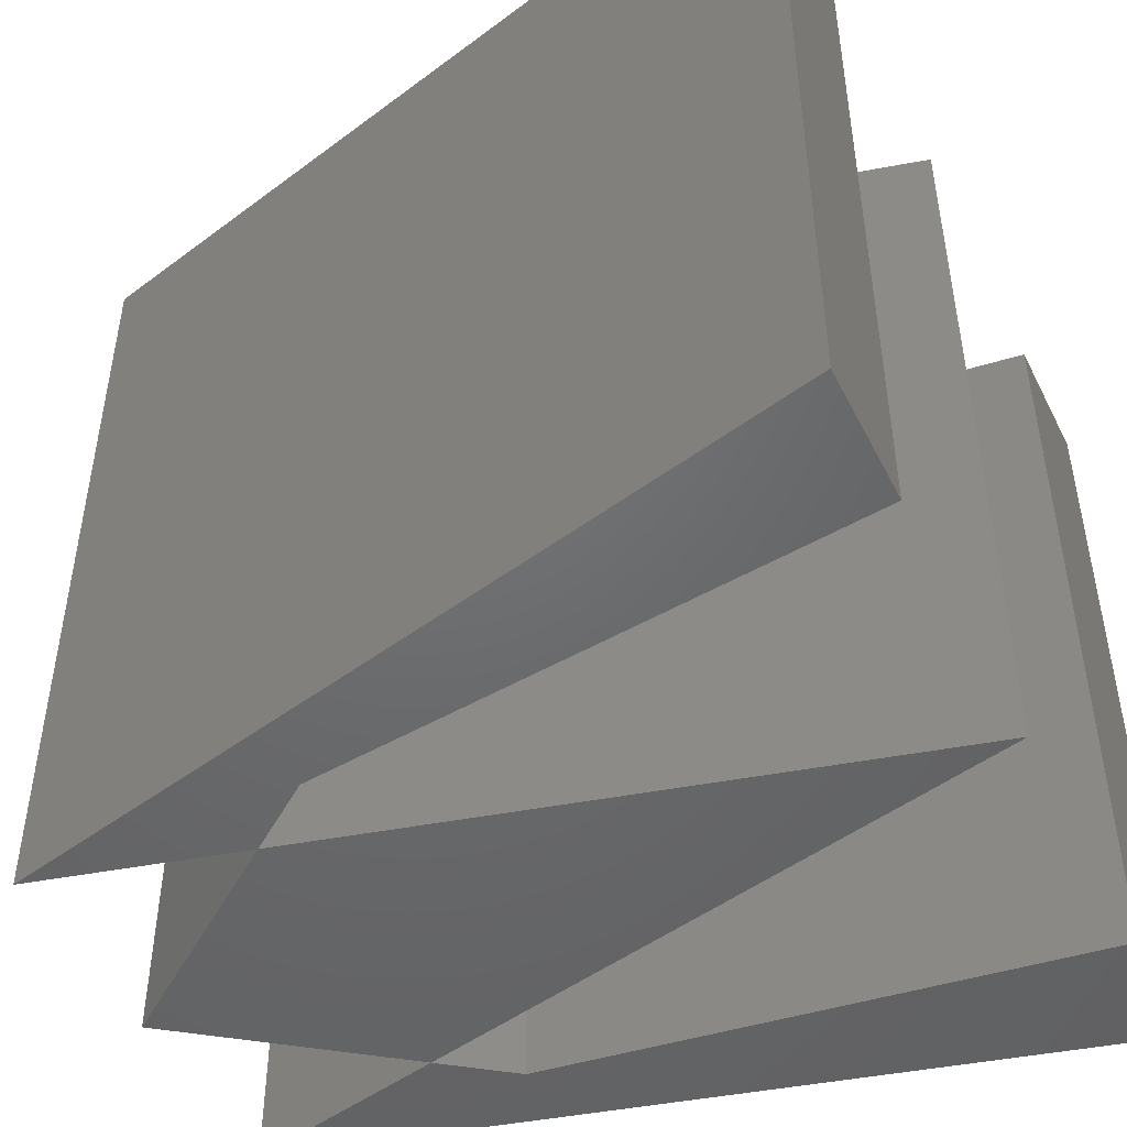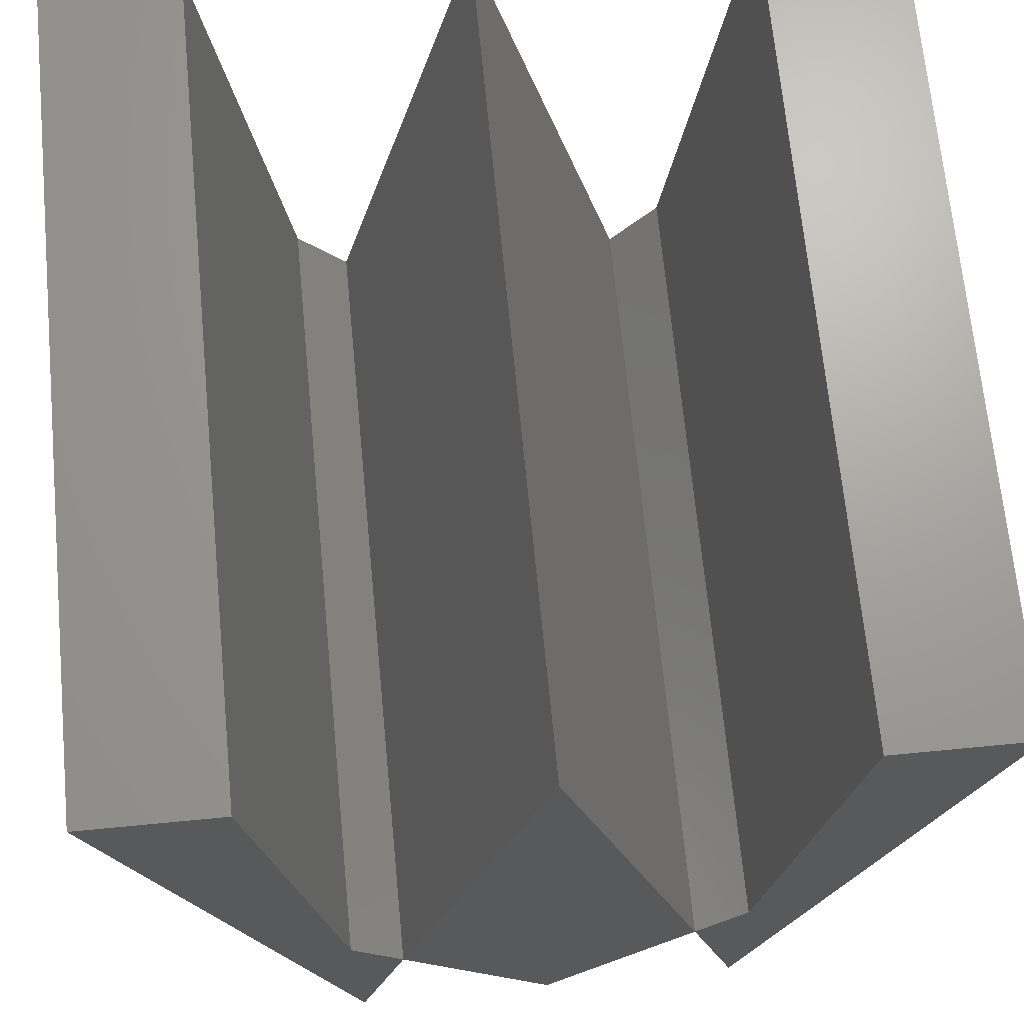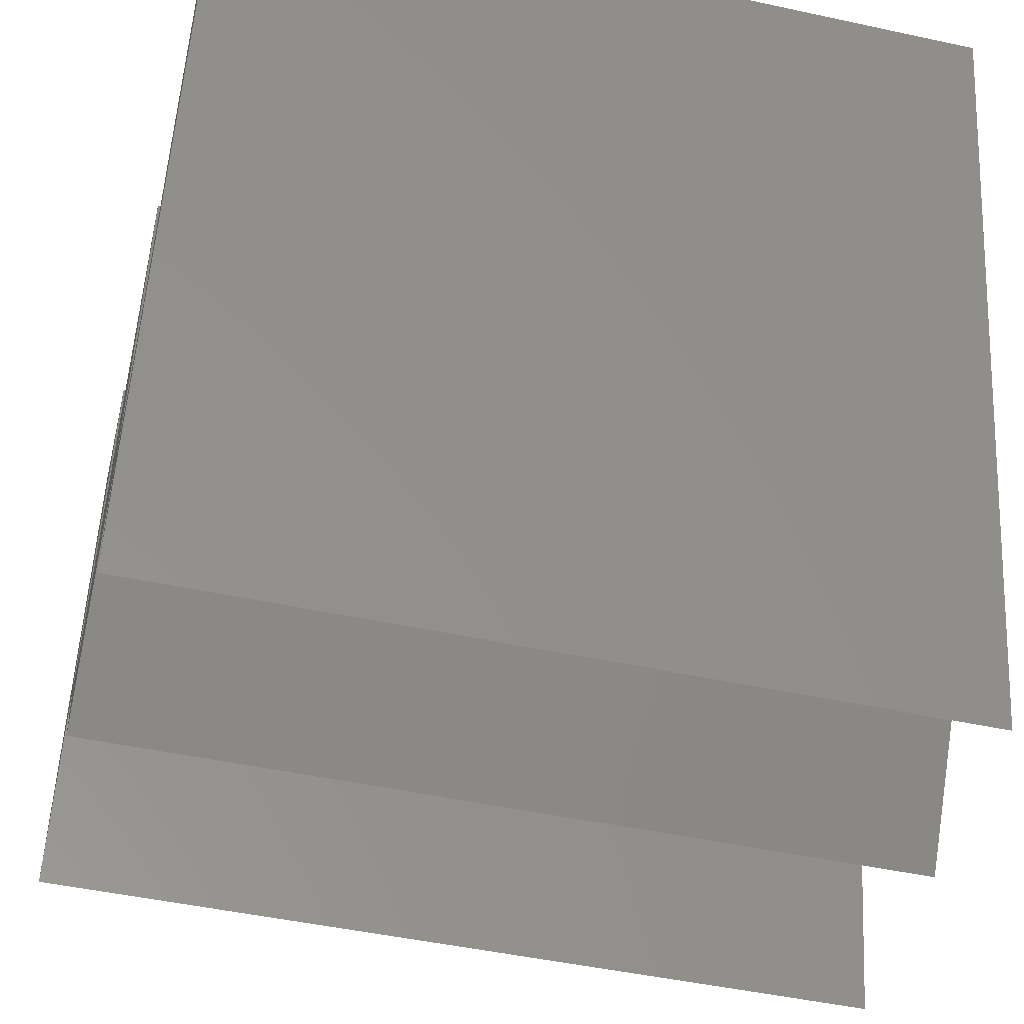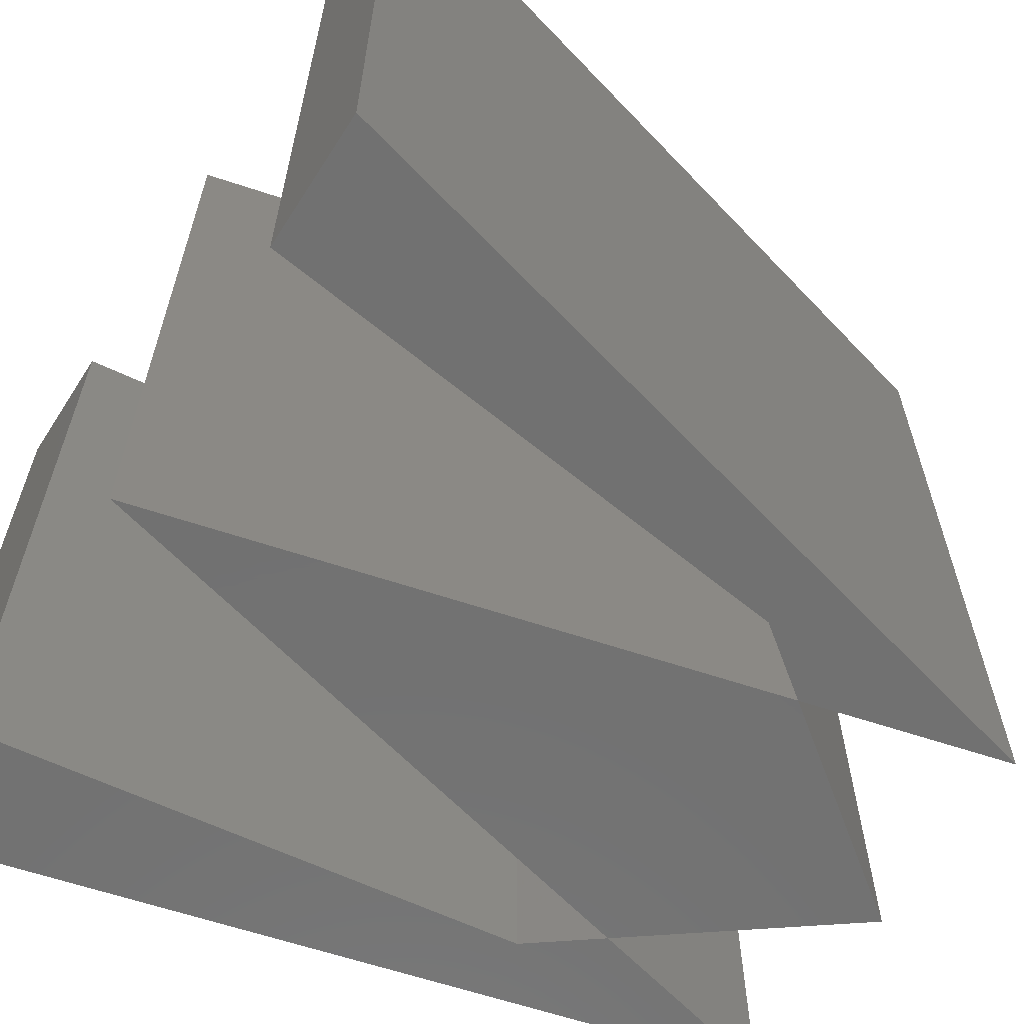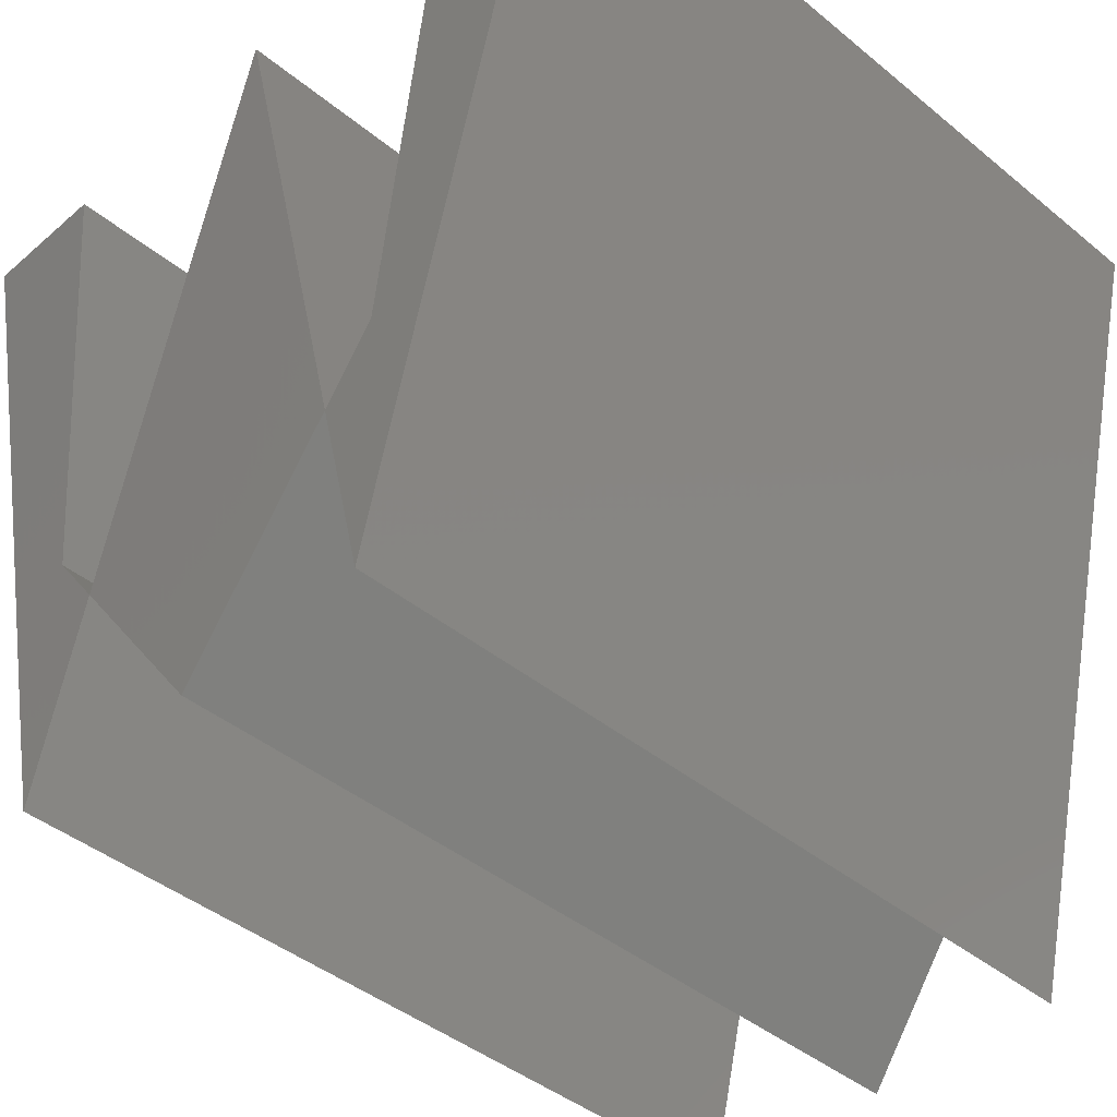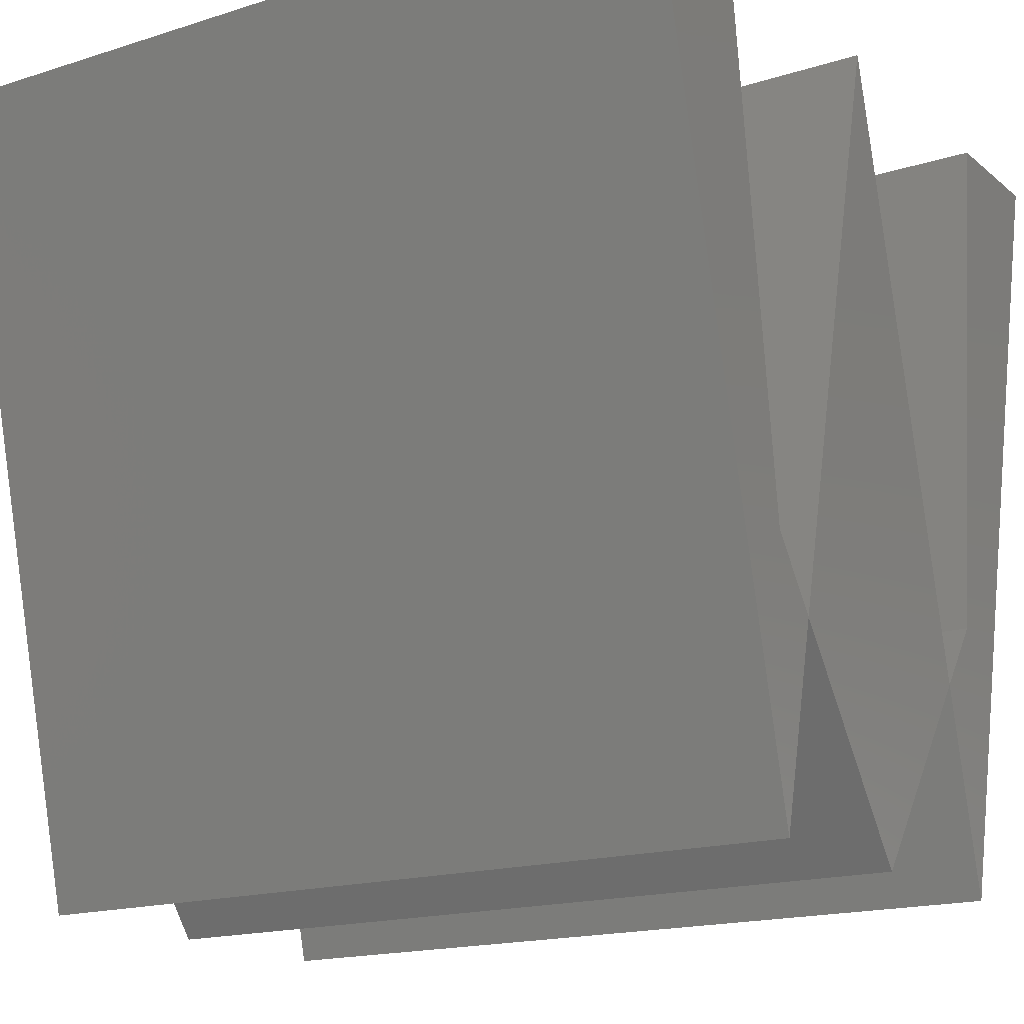
<metadata>
{"format":"stl","ext":"stl","renderer":"f3d","projection":"perspective","resolution":1024,"background":"white","views":[{"elev":-48.5,"azim":115.9,"up":"+Z"},{"elev":68.4,"azim":-5.5,"up":"+Y"},{"elev":-48.4,"azim":76.4,"up":"+Y"},{"elev":-63.1,"azim":-122.6,"up":"+Z"},{"elev":-42.8,"azim":-134.2,"up":"+Y"},{"elev":-17.1,"azim":-57.4,"up":"+Y"}]}
</metadata>
<code>
# stl→obj: 24 verts, 44 faces
v 0 5 -5
v 1.875 -2.5 -5
v -1.875 -2.5 -5
v 0 -5 -5
v 5 5 -5
v 2.5 -5 -5
v 2.5 -1.667 -5
v 3.333 5 -5
v -2.5 -5 -5
v -2.5 -1.667 -5
v -5 5 -5
v -3.333 5 -5
v -1.875 -2.5 5
v 1.875 -2.5 5
v 0 5 5
v 0 -5 5
v 2.5 -1.667 5
v 2.5 -5 5
v 5 5 5
v 3.333 5 5
v -2.5 -1.667 5
v -2.5 -5 5
v -3.333 5 5
v -5 5 5
f 1 2 3
f 2 4 3
f 5 6 7
f 5 7 8
f 7 6 2
f 3 9 10
f 10 11 12
f 10 9 11
f 13 14 15
f 13 16 14
f 17 18 19
f 20 17 19
f 14 18 17
f 21 22 13
f 23 24 21
f 24 22 21
f 1 14 2
f 1 15 14
f 3 15 1
f 3 13 15
f 4 13 3
f 4 16 13
f 2 16 4
f 2 14 16
f 8 19 5
f 8 20 19
f 7 20 8
f 7 17 20
f 2 17 7
f 2 14 17
f 6 14 2
f 6 18 14
f 5 18 6
f 5 19 18
f 10 13 3
f 10 21 13
f 12 21 10
f 12 23 21
f 11 23 12
f 11 24 23
f 9 24 11
f 9 22 24
f 3 22 9
f 3 13 22

</code>
